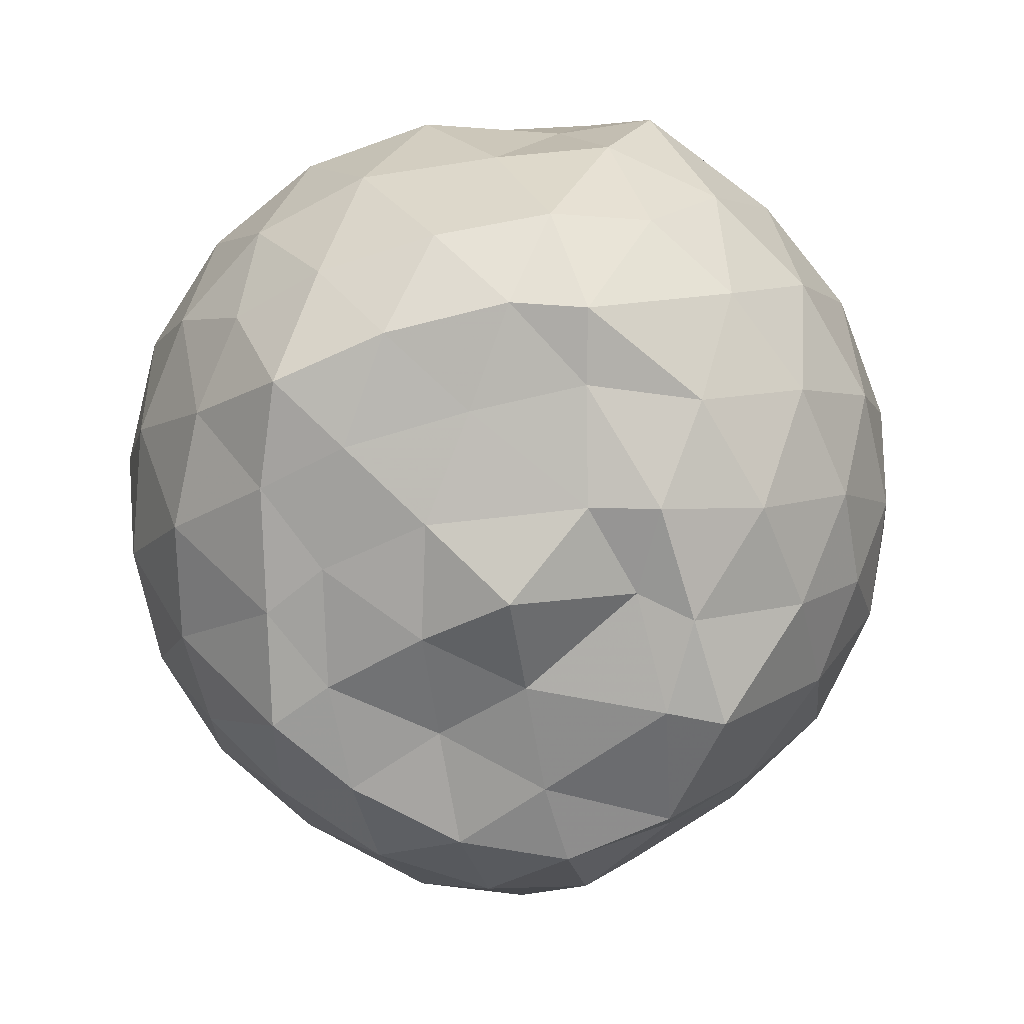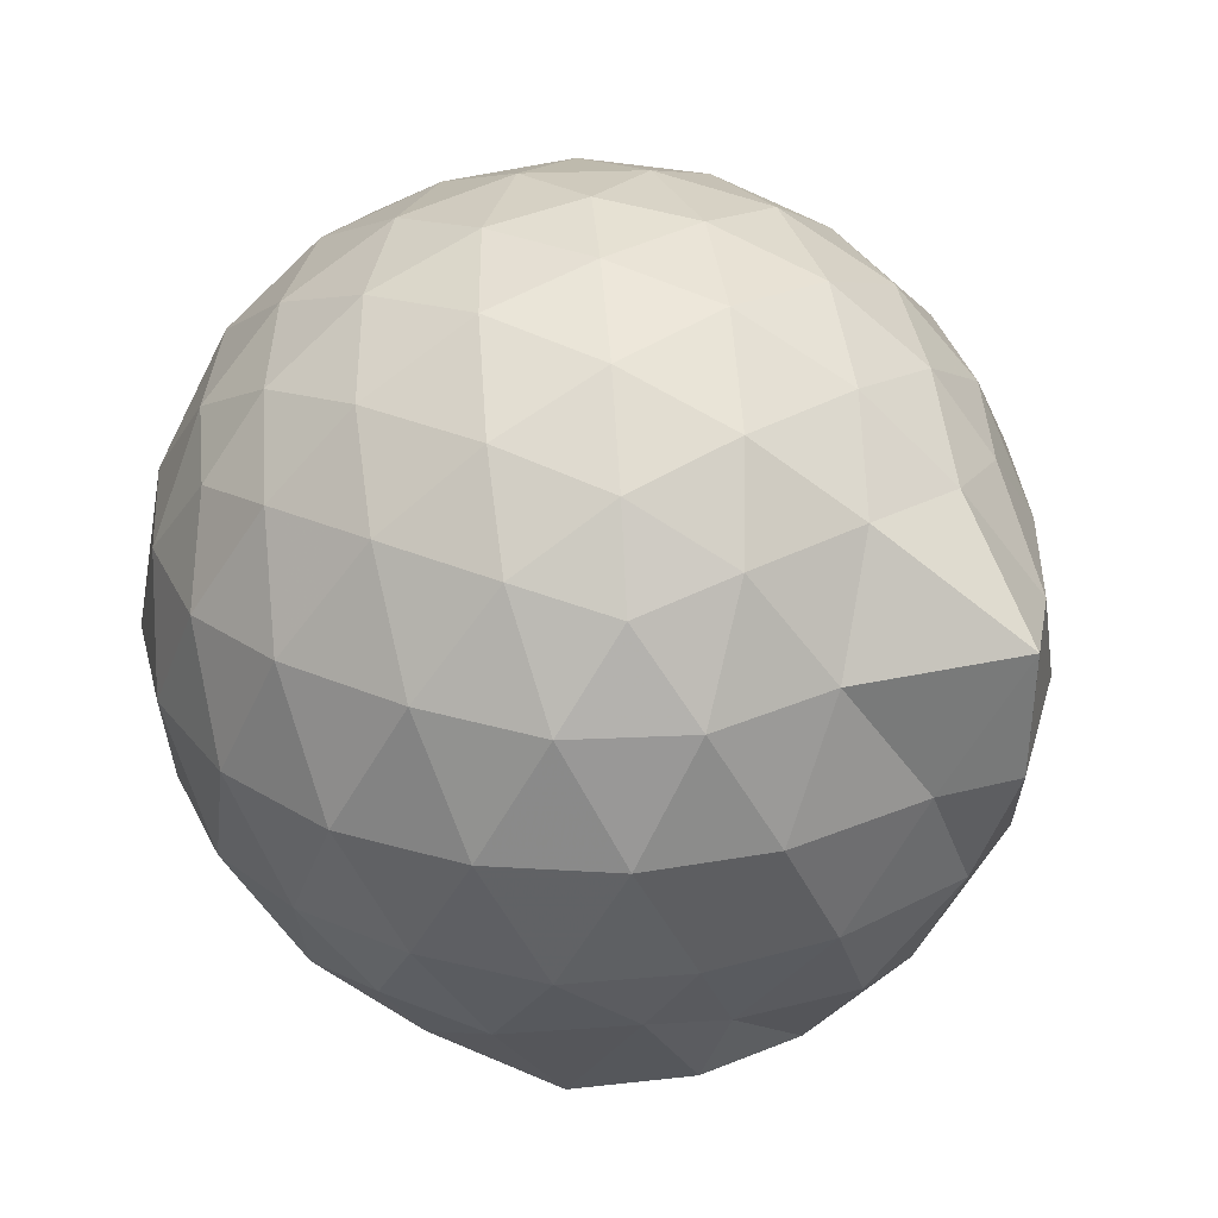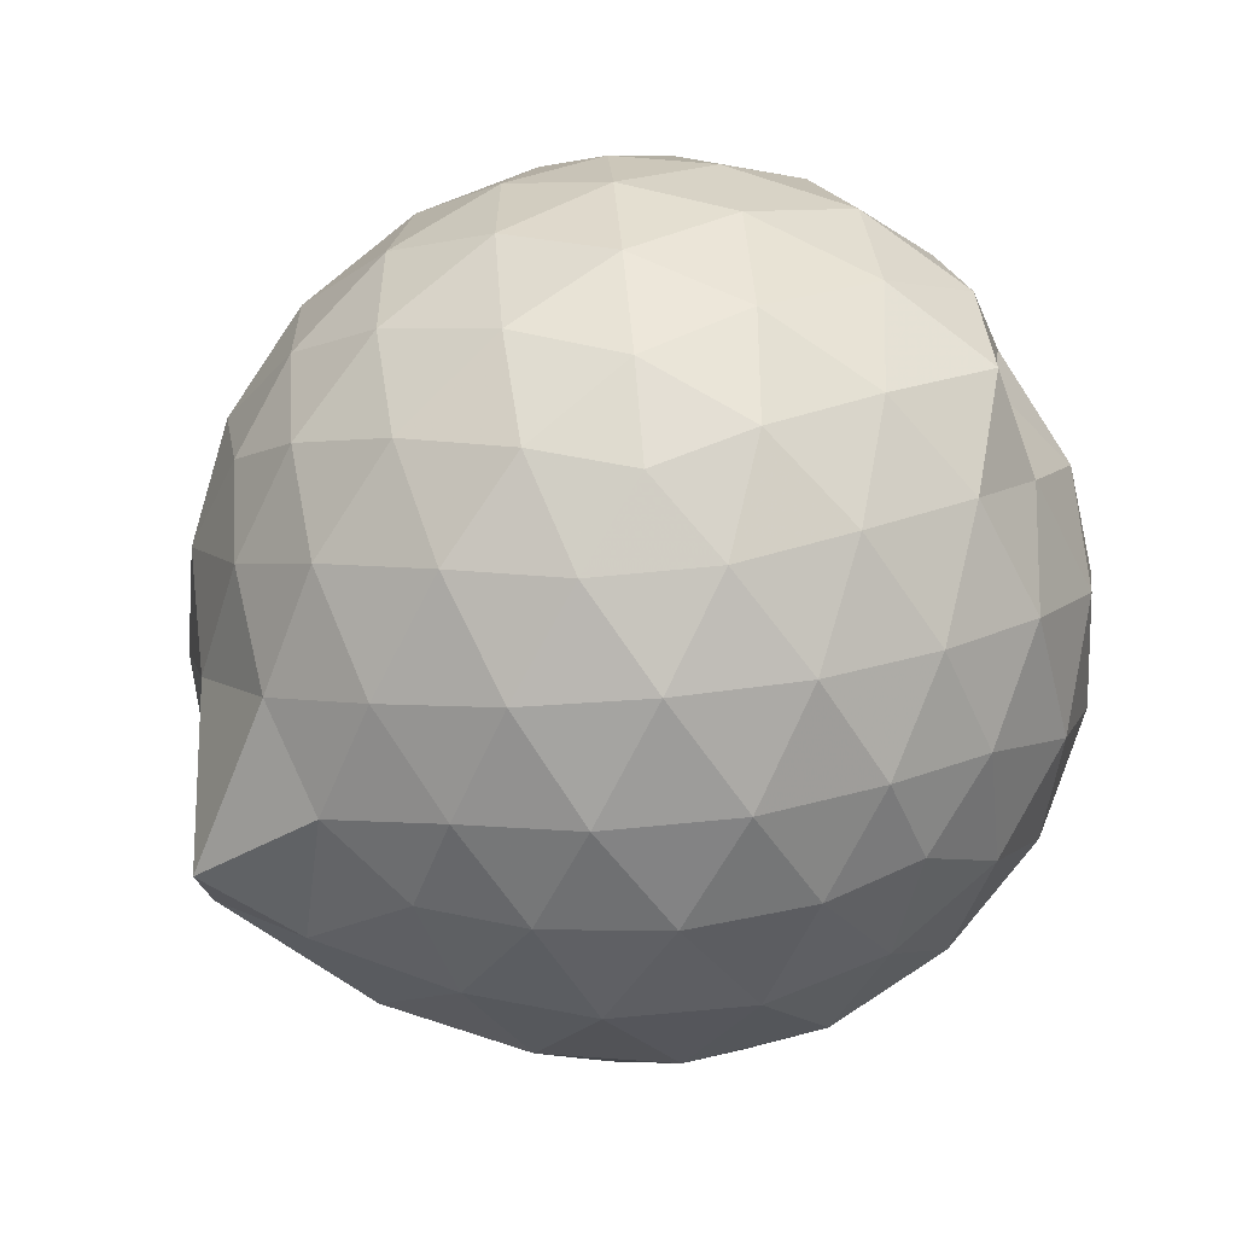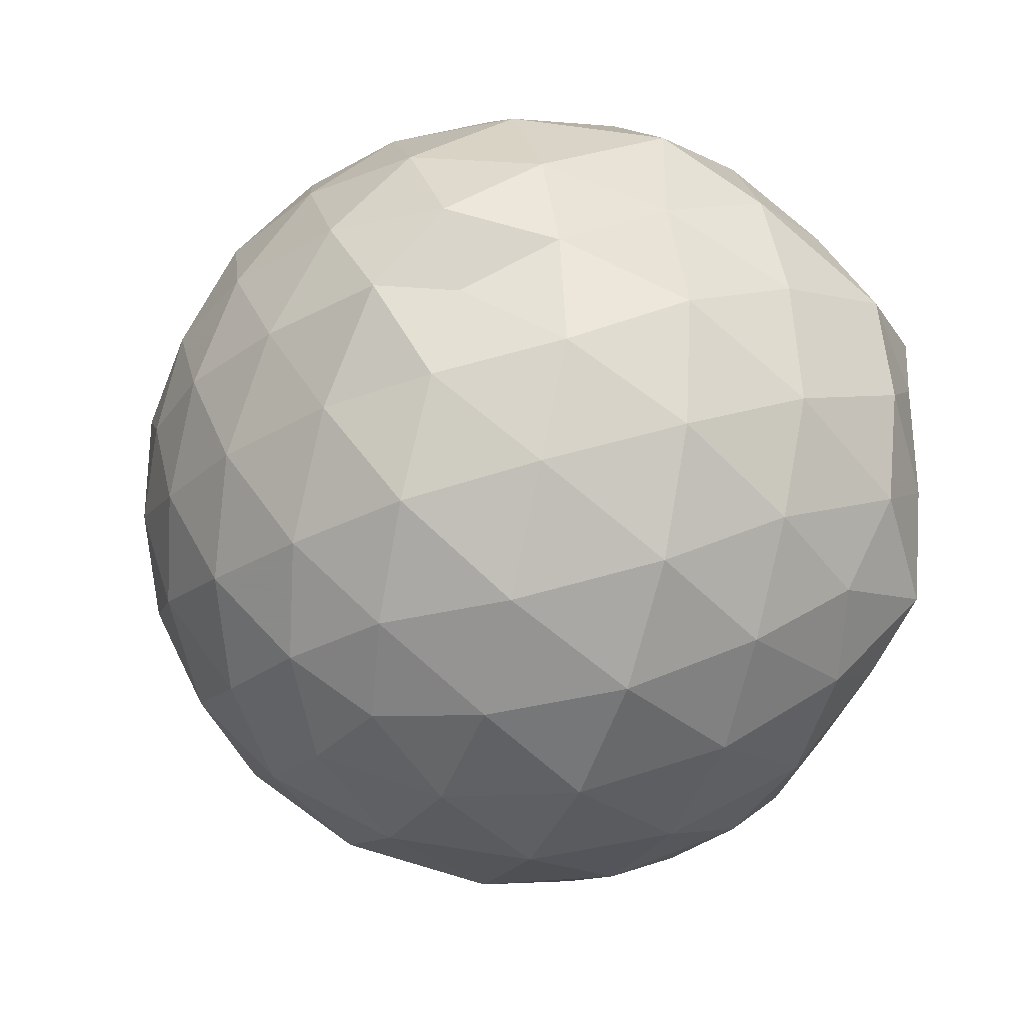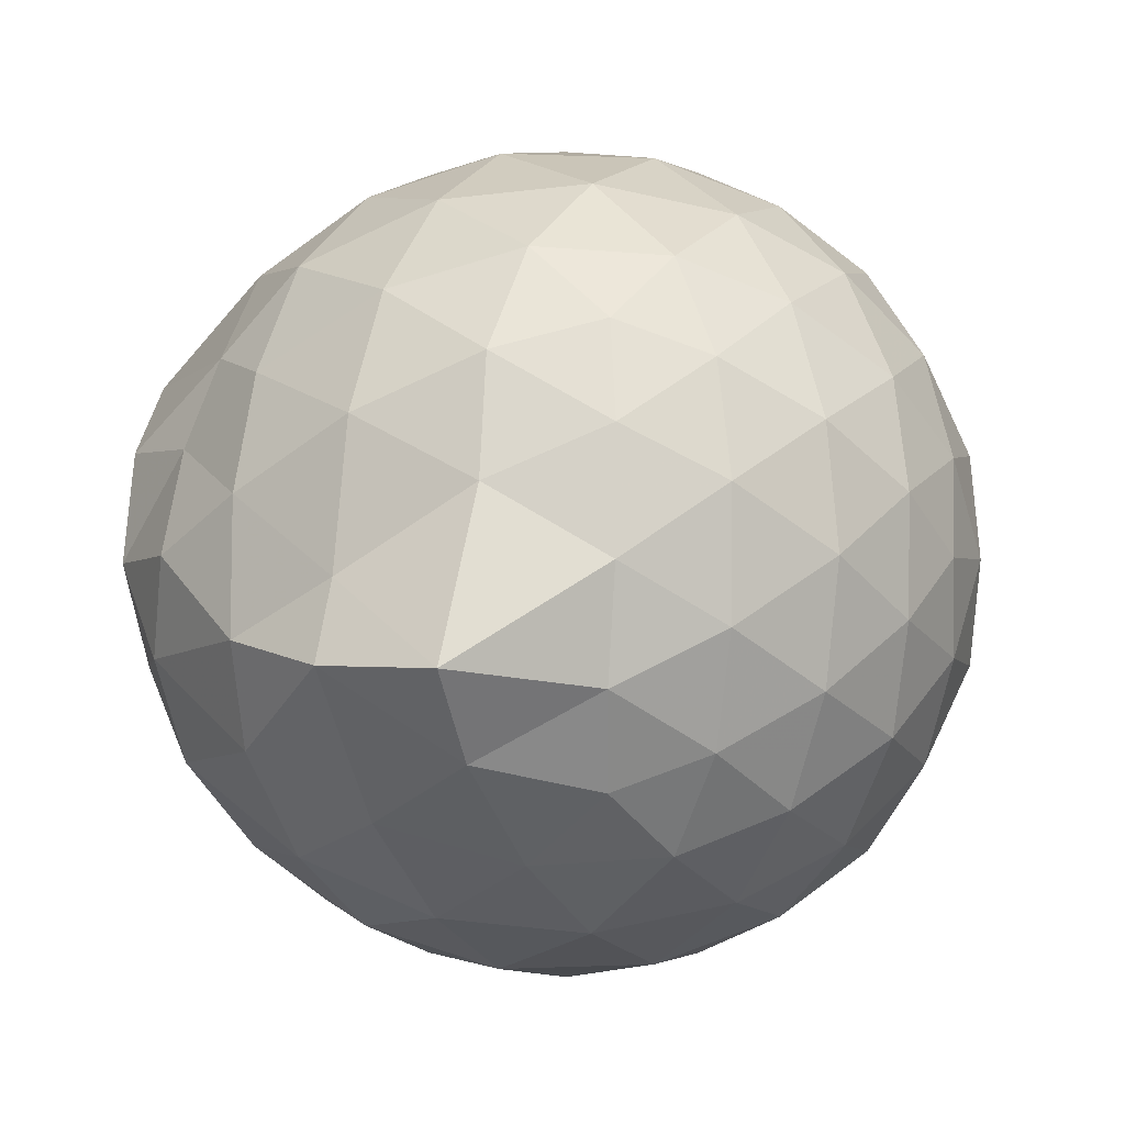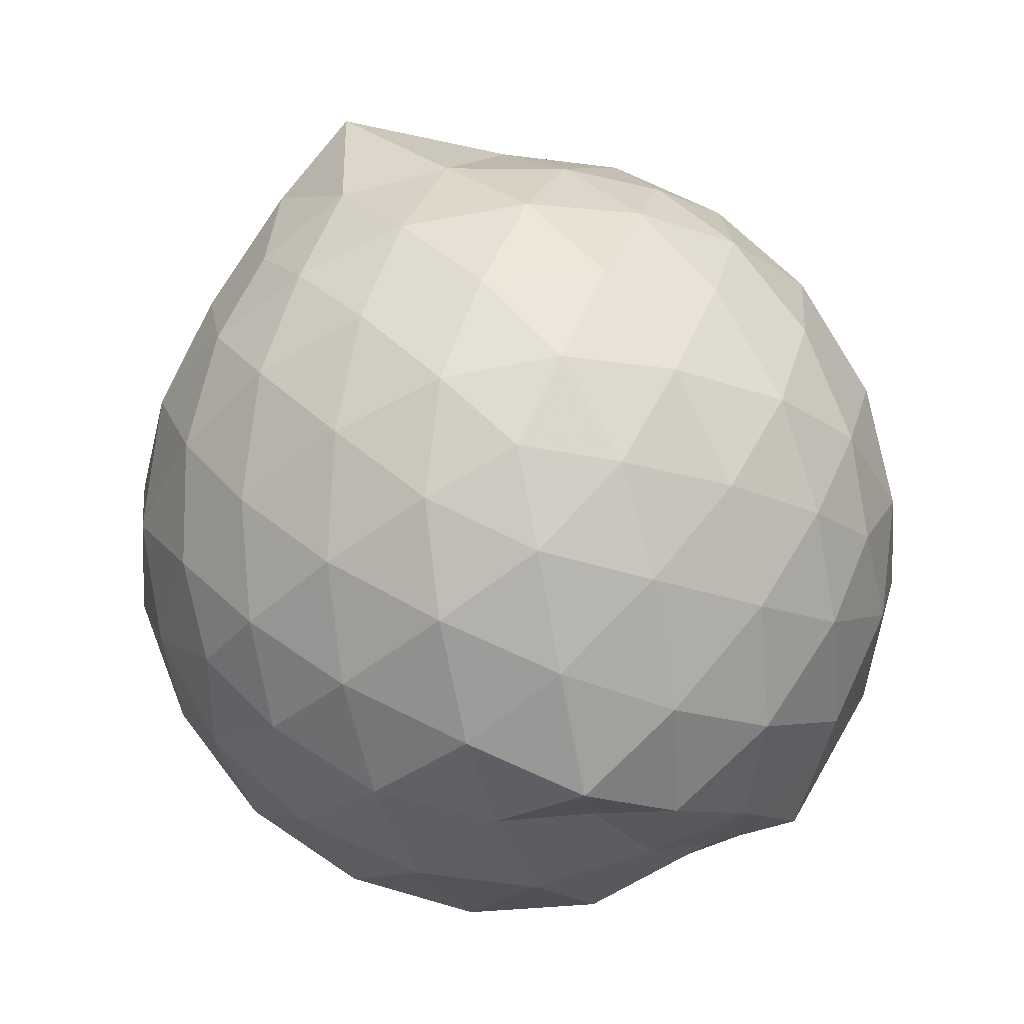
<metadata>
{"format":"obj","ext":"obj","renderer":"f3d","projection":"perspective","resolution":1024,"background":"white","views":[{"elev":-74.4,"azim":102.4,"up":"+Z"},{"elev":31.6,"azim":-130.3,"up":"+Z"},{"elev":74.6,"azim":-23.1,"up":"+Z"},{"elev":-29.9,"azim":68.4,"up":"+Y"},{"elev":-1.3,"azim":-60.9,"up":"+Y"},{"elev":77.9,"azim":79.0,"up":"+Z"}]}
</metadata>
<code>
v -2.386 -0.3362 0.3542
v -2.389 -0.332 -1.579
v -1.588 -0.3073 -0.1463
v -1.551 -0.1158 -0.09185
v -1.702 0.1315 -0.05703
v -1.918 0.3451 -0.08575
v -2.116 0.4786 -0.1422
v -2.353 0.4839 -0.08534
v -2.633 0.4272 -0.0608
v -2.892 0.307 -0.08485
v -3.081 0.1594 -0.1421
v -3.16 -0.0665 -0.08537
v -3.208 -0.3518 -0.06186
v -3.198 -0.6177 -0.0848
v -3.092 -0.8384 -0.1419
v -2.897 -0.9821 -0.08508
v -2.639 -1.1 -0.06134
v -2.357 -1.157 -0.08494
v -2.126 -1.146 -0.1428
v -1.927 -1.013 -0.08682
v -1.728 -0.8055 -0.06351
v -1.608 -0.536 -0.08818
v -1.489 -0.1747 -0.3539
v -1.533 0.06715 -0.3295
v -1.711 0.3345 -0.326
v -1.952 0.5104 -0.354
v -2.228 0.5989 -0.353
v -2.518 0.5915 -0.326
v -2.822 0.4909 -0.3247
v -3.059 0.326 -0.3523
v -3.231 0.0897 -0.3542
v -3.311 -0.1895 -0.3243
v -3.478 -0.5733 -0.3226
v -3.313 -0.7747 -0.3522
v -3.068 -1 -0.3524
v -2.828 -1.165 -0.3251
v -2.522 -1.264 -0.3261
v -2.237 -1.268 -0.3545
v -1.959 -1.18 -0.3546
v -1.725 -1.006 -0.3268
v -1.543 -0.7459 -0.3269
v -1.456 -0.4701 -0.3549
v -1.498 -0.008919 -0.6351
v -1.512 0.2196 -0.6399
v -1.795 0.4642 -0.6383
v -2.074 0.6044 -0.6386
v -2.381 0.6516 -0.6366
v -2.69 0.6024 -0.6367
v -2.967 0.4586 -0.6363
v -3.186 0.2359 -0.6391
v -3.326 -0.03917 -0.6361
v -3.394 -0.3857 -0.6302
v -3.472 -0.5698 -0.6227
v -3.232 -0.9092 -0.6358
v -2.972 -1.134 -0.637
v -2.695 -1.275 -0.6372
v -2.382 -1.327 -0.6356
v -2.082 -1.274 -0.639
v -1.802 -1.134 -0.6397
v -1.583 -0.9141 -0.6397
v -1.443 -0.6367 -0.6397
v -1.404 -0.3277 -0.6391
v -1.521 0.1016 -0.9014
v -1.692 0.3307 -0.9205
v -1.942 0.4942 -0.9496
v -2.246 0.592 -0.9501
v -2.535 0.5972 -0.9218
v -2.812 0.5059 -0.9211
v -3.044 0.3216 -0.9563
v -3.208 0.06989 -0.9562
v -3.328 -0.2029 -0.9324
v -3.384 -0.5188 -0.8976
v -3.282 -0.7605 -0.9309
v -3.051 -1.007 -0.9482
v -2.816 -1.18 -0.9213
v -2.54 -1.269 -0.9215
v -2.251 -1.263 -0.9499
v -1.947 -1.165 -0.9514
v -1.709 -1.001 -0.9244
v -1.54 -0.7664 -0.925
v -1.46 -0.4873 -0.9505
v -1.482 -0.1664 -0.9429
v -1.677 0.1624 -1.142
v -1.874 0.3102 -1.203
v -2.131 0.4274 -1.218
v -2.41 0.4822 -1.194
v -2.649 0.4755 -1.134
v -2.855 0.3342 -1.197
v -3.088 0.1179 -1.14
v -3.138 -0.08853 -1.205
v -3.278 -0.3333 -1.163
v -3.2 -0.5632 -1.24
v -3.043 -0.8026 -1.268
v -2.848 -1.005 -1.214
v -2.653 -1.144 -1.141
v -2.415 -1.147 -1.201
v -2.135 -1.089 -1.239
v -1.879 -0.9711 -1.225
v -1.689 -0.8339 -1.163
v -1.61 -0.6112 -1.251
v -1.582 -0.3309 -1.27
v -1.594 -0.0614 -1.247
v -1.613 -0.328 0.05356
v -1.761 -0.09013 0.1164
v -1.96 0.1571 0.1121
v -2.161 0.3417 0.0499
v -2.432 0.3079 0.112
v -2.726 0.212 0.1128
v -2.966 0.0785 0.05079
v -3.022 -0.1879 0.1129
v -3.023 -0.4912 0.112
v -2.969 -0.7556 0.04959
v -2.731 -0.8866 0.1108
v -2.437 -0.981 0.1119
v -2.161 -1.016 0.04883
v -1.966 -0.8266 0.1114
v -1.776 -0.5729 0.1094
v -1.878 -0.3359 0.2183
v -2.043 -0.0894 0.2612
v -2.23 0.1342 0.2218
v -2.514 0.06022 0.2625
v -2.789 -0.0487 0.2219
v -2.808 -0.3386 0.2611
v -2.791 -0.6277 0.221
v -2.519 -0.7344 0.2612
v -2.232 -0.8069 0.2209
v -2.043 -0.5817 0.2597
v -2.145 -0.3357 0.326
v -2.31 -0.11 0.3244
v -2.579 -0.1976 0.3262
v -2.58 -0.4762 0.3248
v -2.313 -0.5616 0.3251
v -1.788 -0.0198 -1.442
v -2.059 0.188 -1.404
v -2.335 0.2769 -1.421
v -2.604 0.3235 -1.351
v -2.795 0.08778 -1.523
v -3.039 -0.08684 -1.42
v -3.091 -0.3442 -1.414
v -2.994 -0.5863 -1.41
v -2.806 -0.8056 -1.412
v -2.606 -0.9483 -1.427
v -2.335 -0.8958 -1.426
v -2.044 -0.8399 -1.416
v -1.806 -0.7512 -1.419
v -1.751 -0.4819 -1.417
v -1.744 -0.1913 -1.412
v -1.958 -0.0602 -1.455
v -2.258 0.04624 -1.52
v -2.534 0.06755 -1.521
v -2.734 -0.03827 -1.537
v -2.89 -0.3572 -1.451
v -2.714 -0.5731 -1.413
v -2.539 -0.7979 -1.435
v -2.256 -0.7431 -1.441
v -1.983 -0.6278 -1.452
v -1.964 -0.3318 -1.441
v -2.221 -0.1142 -1.519
v -2.45 -0.04787 -1.495
v -2.626 -0.345 -1.478
v -2.453 -0.5522 -1.496
v -2.191 -0.4836 -1.488
f 3 23 4
f 4 23 24
f 4 24 5
f 5 24 25
f 5 25 6
f 6 25 26
f 6 26 7
f 7 26 27
f 7 27 8
f 8 27 28
f 8 28 9
f 9 28 29
f 9 29 10
f 10 29 30
f 10 30 11
f 11 30 31
f 11 31 12
f 12 31 32
f 12 32 13
f 13 32 33
f 13 33 14
f 14 33 34
f 14 34 15
f 15 34 35
f 15 35 16
f 16 35 36
f 16 36 17
f 17 36 37
f 17 37 18
f 18 37 38
f 18 38 19
f 19 38 39
f 19 39 20
f 20 39 40
f 20 40 21
f 21 40 41
f 21 41 22
f 22 41 42
f 22 42 3
f 3 42 23
f 23 43 24
f 24 43 44
f 24 44 25
f 25 44 45
f 25 45 26
f 26 45 46
f 26 46 27
f 27 46 47
f 27 47 28
f 28 47 48
f 28 48 29
f 29 48 49
f 29 49 30
f 30 49 50
f 30 50 31
f 31 50 51
f 31 51 32
f 32 51 52
f 32 52 33
f 33 52 53
f 33 53 34
f 34 53 54
f 34 54 35
f 35 54 55
f 35 55 36
f 36 55 56
f 36 56 37
f 37 56 57
f 37 57 38
f 38 57 58
f 38 58 39
f 39 58 59
f 39 59 40
f 40 59 60
f 40 60 41
f 41 60 61
f 41 61 42
f 42 61 62
f 42 62 23
f 23 62 43
f 43 63 44
f 44 63 64
f 44 64 45
f 45 64 65
f 45 65 46
f 46 65 66
f 46 66 47
f 47 66 67
f 47 67 48
f 48 67 68
f 48 68 49
f 49 68 69
f 49 69 50
f 50 69 70
f 50 70 51
f 51 70 71
f 51 71 52
f 52 71 72
f 52 72 53
f 53 72 73
f 53 73 54
f 54 73 74
f 54 74 55
f 55 74 75
f 55 75 56
f 56 75 76
f 56 76 57
f 57 76 77
f 57 77 58
f 58 77 78
f 58 78 59
f 59 78 79
f 59 79 60
f 60 79 80
f 60 80 61
f 61 80 81
f 61 81 62
f 62 81 82
f 62 82 43
f 43 82 63
f 63 83 64
f 64 83 84
f 64 84 65
f 65 84 85
f 65 85 66
f 66 85 86
f 66 86 67
f 67 86 87
f 67 87 68
f 68 87 88
f 68 88 69
f 69 88 89
f 69 89 70
f 70 89 90
f 70 90 71
f 71 90 91
f 71 91 72
f 72 91 92
f 72 92 73
f 73 92 93
f 73 93 74
f 74 93 94
f 74 94 75
f 75 94 95
f 75 95 76
f 76 95 96
f 76 96 77
f 77 96 97
f 77 97 78
f 78 97 98
f 78 98 79
f 79 98 99
f 79 99 80
f 80 99 100
f 80 100 81
f 81 100 101
f 81 101 82
f 82 101 102
f 82 102 63
f 63 102 83
f 103 104 118
f 104 119 118
f 104 105 119
f 105 120 119
f 105 106 120
f 106 107 120
f 107 121 120
f 107 108 121
f 108 122 121
f 108 109 122
f 109 110 122
f 110 123 122
f 110 111 123
f 111 124 123
f 111 112 124
f 112 113 124
f 113 125 124
f 113 114 125
f 114 126 125
f 114 115 126
f 115 116 126
f 116 127 126
f 116 117 127
f 117 118 127
f 117 103 118
f 118 119 128
f 119 129 128
f 119 120 129
f 120 121 129
f 121 130 129
f 121 122 130
f 122 123 130
f 123 131 130
f 123 124 131
f 124 125 131
f 125 132 131
f 125 126 132
f 126 127 132
f 127 128 132
f 127 118 128
f 133 148 134
f 134 148 149
f 134 149 135
f 135 149 150
f 135 150 136
f 136 150 137
f 137 150 151
f 137 151 138
f 138 151 152
f 138 152 139
f 139 152 140
f 140 152 153
f 140 153 141
f 141 153 154
f 141 154 142
f 142 154 143
f 143 154 155
f 143 155 144
f 144 155 156
f 144 156 145
f 145 156 146
f 146 156 157
f 146 157 147
f 147 157 148
f 147 148 133
f 148 158 149
f 149 158 159
f 149 159 150
f 150 159 151
f 151 159 160
f 151 160 152
f 152 160 153
f 153 160 161
f 153 161 154
f 154 161 155
f 155 161 162
f 155 162 156
f 156 162 157
f 157 162 158
f 157 158 148
f 3 4 103
f 103 4 104
f 4 5 104
f 104 5 105
f 5 6 105
f 105 6 106
f 6 7 106
f 7 8 106
f 106 8 107
f 8 9 107
f 107 9 108
f 9 10 108
f 108 10 109
f 10 11 109
f 11 12 109
f 109 12 110
f 12 13 110
f 110 13 111
f 13 14 111
f 111 14 112
f 14 15 112
f 15 16 112
f 112 16 113
f 16 17 113
f 113 17 114
f 17 18 114
f 114 18 115
f 18 19 115
f 19 20 115
f 115 20 116
f 20 21 116
f 116 21 117
f 21 22 117
f 117 22 103
f 22 3 103
f 83 133 84
f 84 133 134
f 84 134 85
f 85 134 135
f 85 135 86
f 86 135 136
f 86 136 87
f 87 136 88
f 88 136 137
f 88 137 89
f 89 137 138
f 89 138 90
f 90 138 139
f 90 139 91
f 91 139 92
f 92 139 140
f 92 140 93
f 93 140 141
f 93 141 94
f 94 141 142
f 94 142 95
f 95 142 96
f 96 142 143
f 96 143 97
f 97 143 144
f 97 144 98
f 98 144 145
f 98 145 99
f 99 145 100
f 100 145 146
f 100 146 101
f 101 146 147
f 101 147 102
f 102 147 133
f 102 133 83
f 128 129 1
f 129 130 1
f 130 131 1
f 131 132 1
f 132 128 1
f 159 158 2
f 160 159 2
f 161 160 2
f 162 161 2
f 158 162 2

</code>
